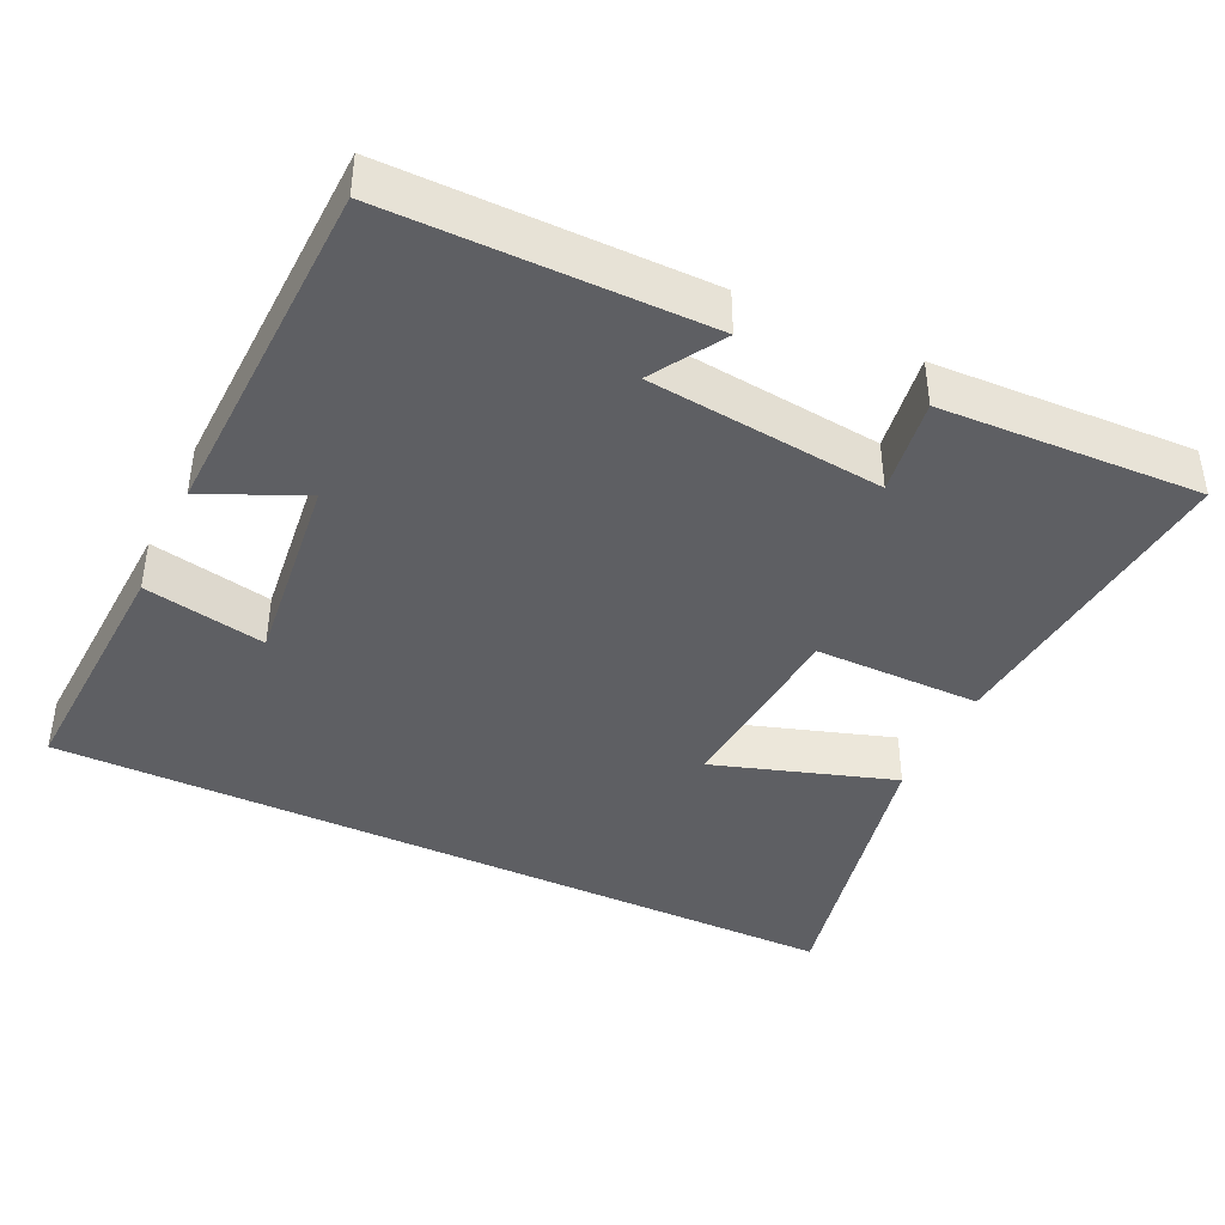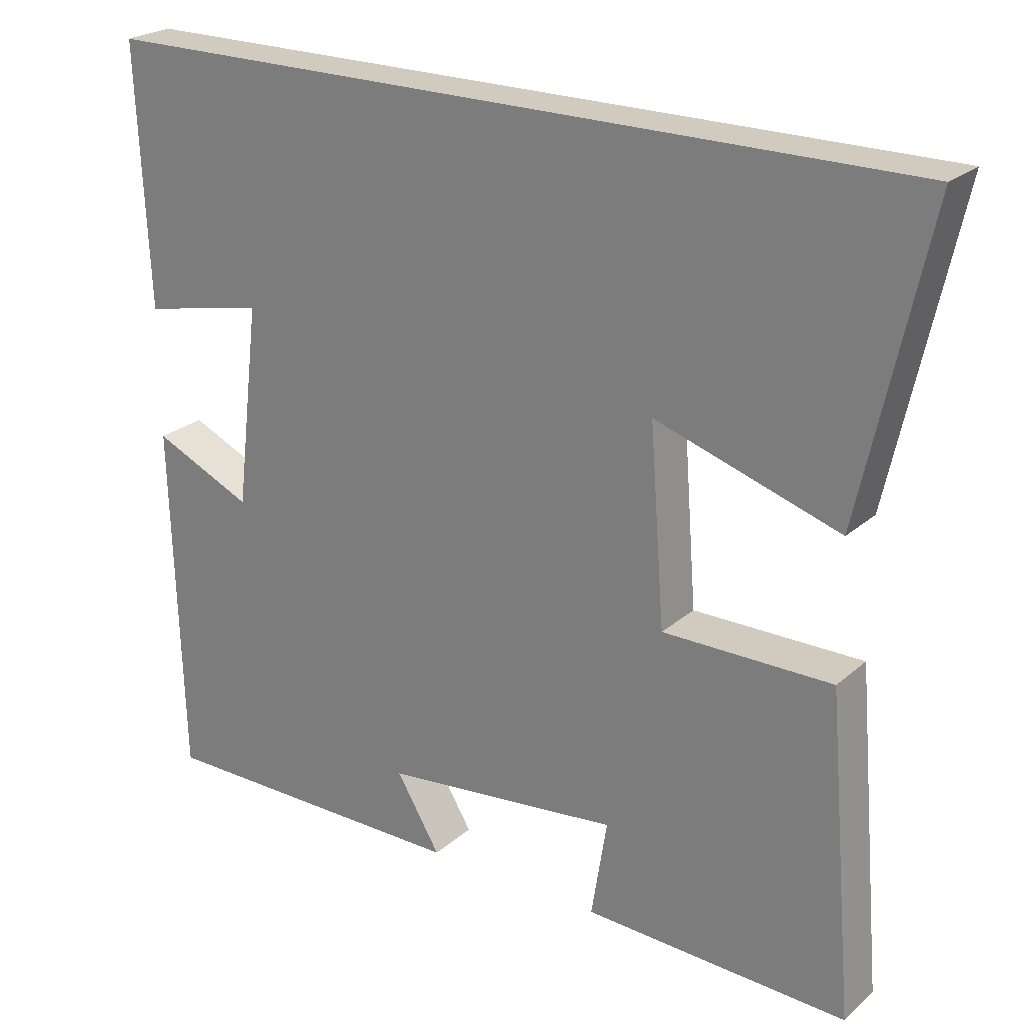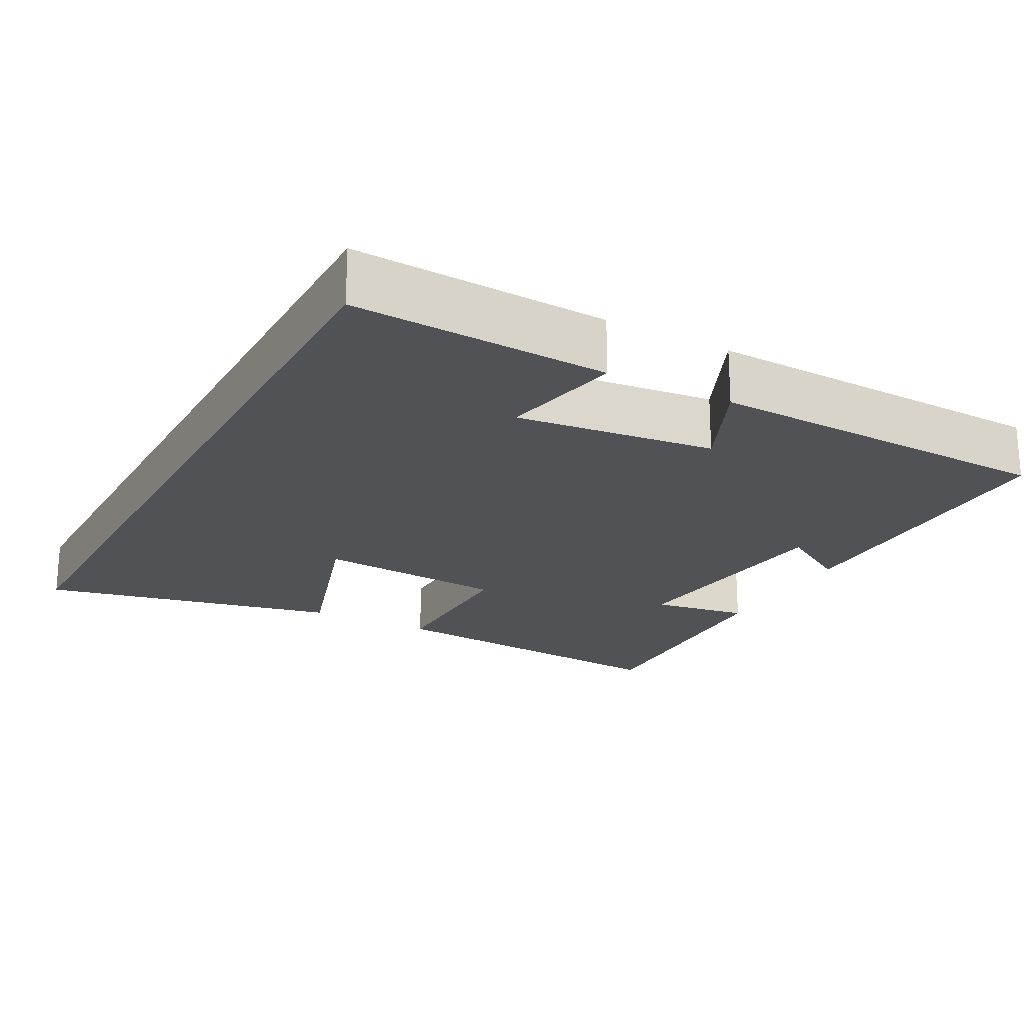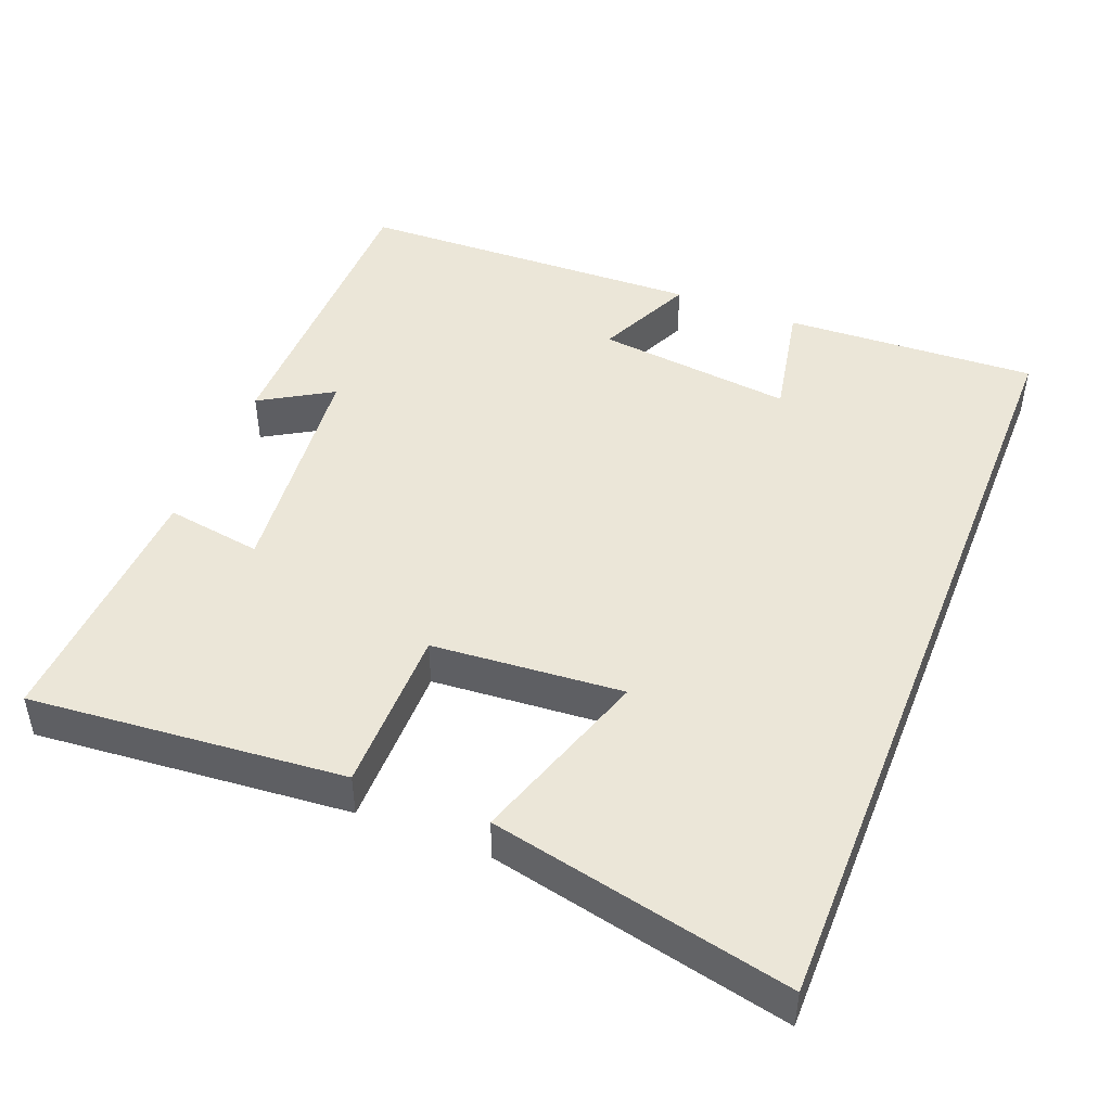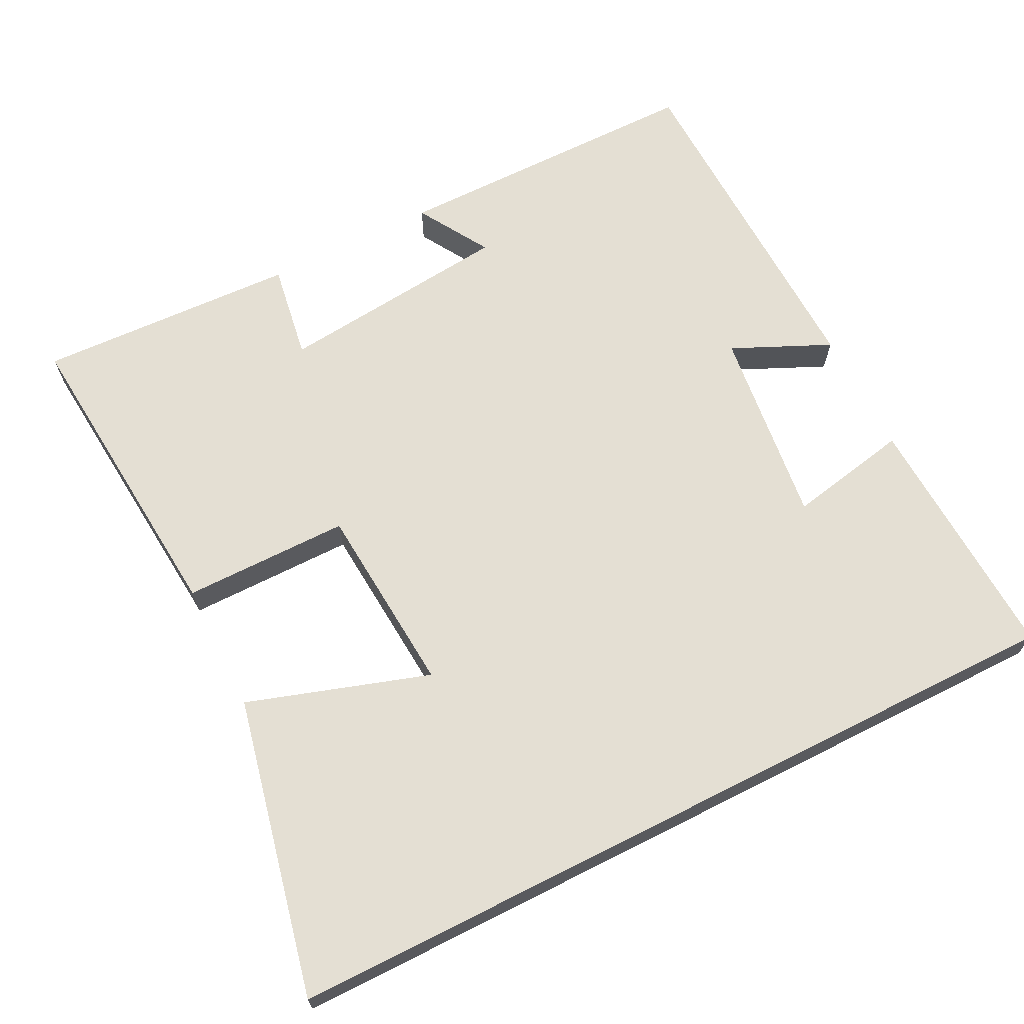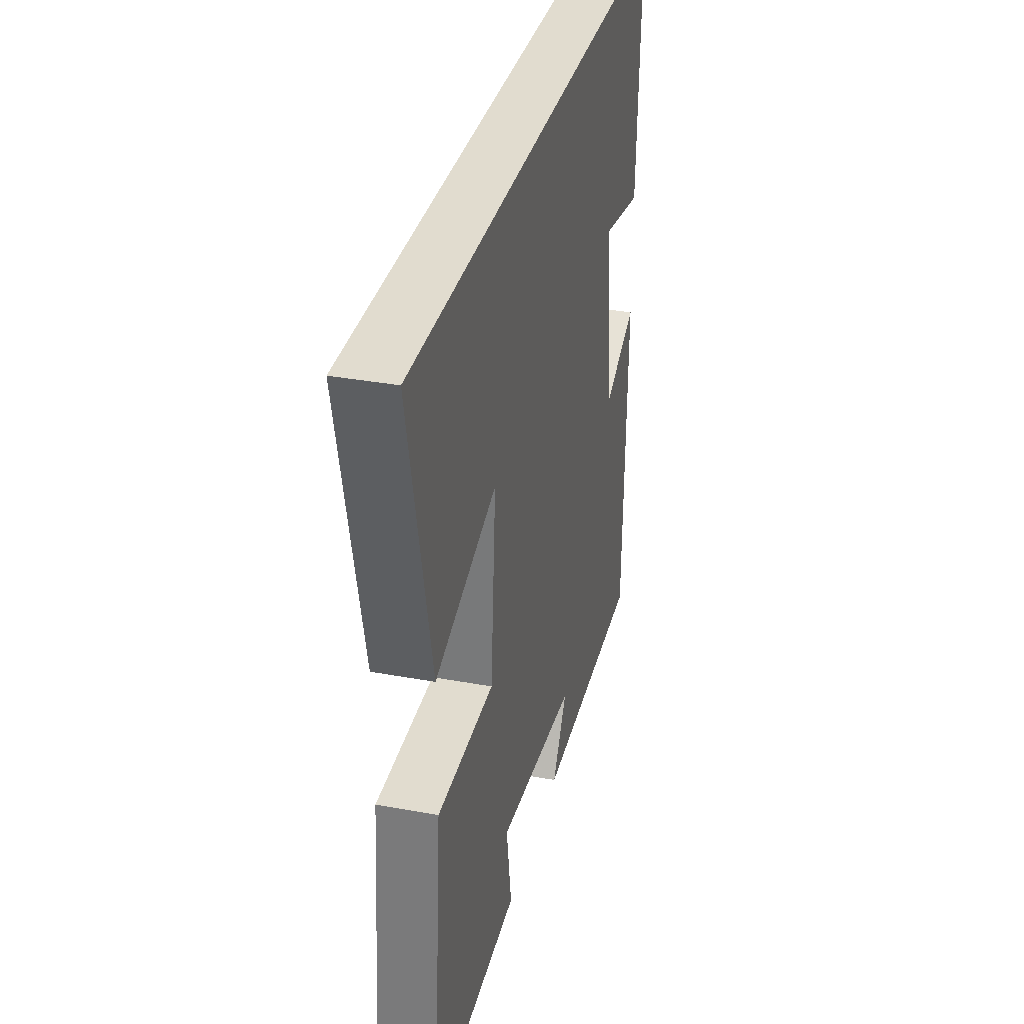
<metadata>
{"format":"obj","ext":"obj","renderer":"f3d","projection":"perspective","resolution":1024,"background":"white","views":[{"elev":-40.9,"azim":154.5,"up":"+Y"},{"elev":23.6,"azim":-144.6,"up":"+Z"},{"elev":-21.1,"azim":61.6,"up":"+Y"},{"elev":46.1,"azim":-68.4,"up":"+Y"},{"elev":66.8,"azim":-26.8,"up":"+Y"},{"elev":34.2,"azim":-76.0,"up":"+Z"}]}
</metadata>
<code>
v -0.589 0.07 0.5
v 0.516 0.07 0.5
v 0.5 0.07 0.154
v 0.334 0.07 0.187
v 0.366 0.07 -0.083
v 0.5 0.07 -0.022
v 0.486 0.07 -0.499
v 0.058 0.07 -0.5
v 0.117 0.07 -0.402
v -0.203 0.07 -0.368
v -0.182 0.07 -0.5
v -0.537 0.07 -0.515
v -0.5 0.07 -0.086
v -0.273 0.07 -0.086
v -0.253 0.07 0.174
v -0.5 0.07 0.094
v -0.589 0 0.5
v 0.516 0 0.5
v 0.5 0 0.154
v 0.334 0 0.187
v 0.366 0 -0.083
v 0.5 0 -0.022
v 0.486 0 -0.499
v 0.058 0 -0.5
v 0.117 0 -0.402
v -0.203 0 -0.368
v -0.182 0 -0.5
v -0.537 0 -0.515
v -0.5 0 -0.086
v -0.273 0 -0.086
v -0.253 0 0.174
v -0.5 0 0.094
f 15 16 1 2
f 14 15 2
f 12 13 14
f 11 12 14
f 10 11 14
f 9 10 14
f 7 8 9
f 6 7 9
f 5 6 9
f 4 5 9 14
f 2 3 4
f 2 4 14
f 18 17 32 31
f 18 31 30
f 30 29 28
f 30 28 27
f 30 27 26
f 30 26 25
f 25 24 23
f 25 23 22
f 25 22 21
f 30 25 21 20
f 20 19 18
f 30 20 18
f 1 17 18 2
f 2 18 19 3
f 3 19 20 4
f 4 20 21 5
f 5 21 22 6
f 6 22 23 7
f 7 23 24 8
f 8 24 25 9
f 9 25 26 10
f 10 26 27 11
f 11 27 28 12
f 12 28 29 13
f 13 29 30 14
f 14 30 31 15
f 15 31 32 16
f 16 32 17 1

</code>
